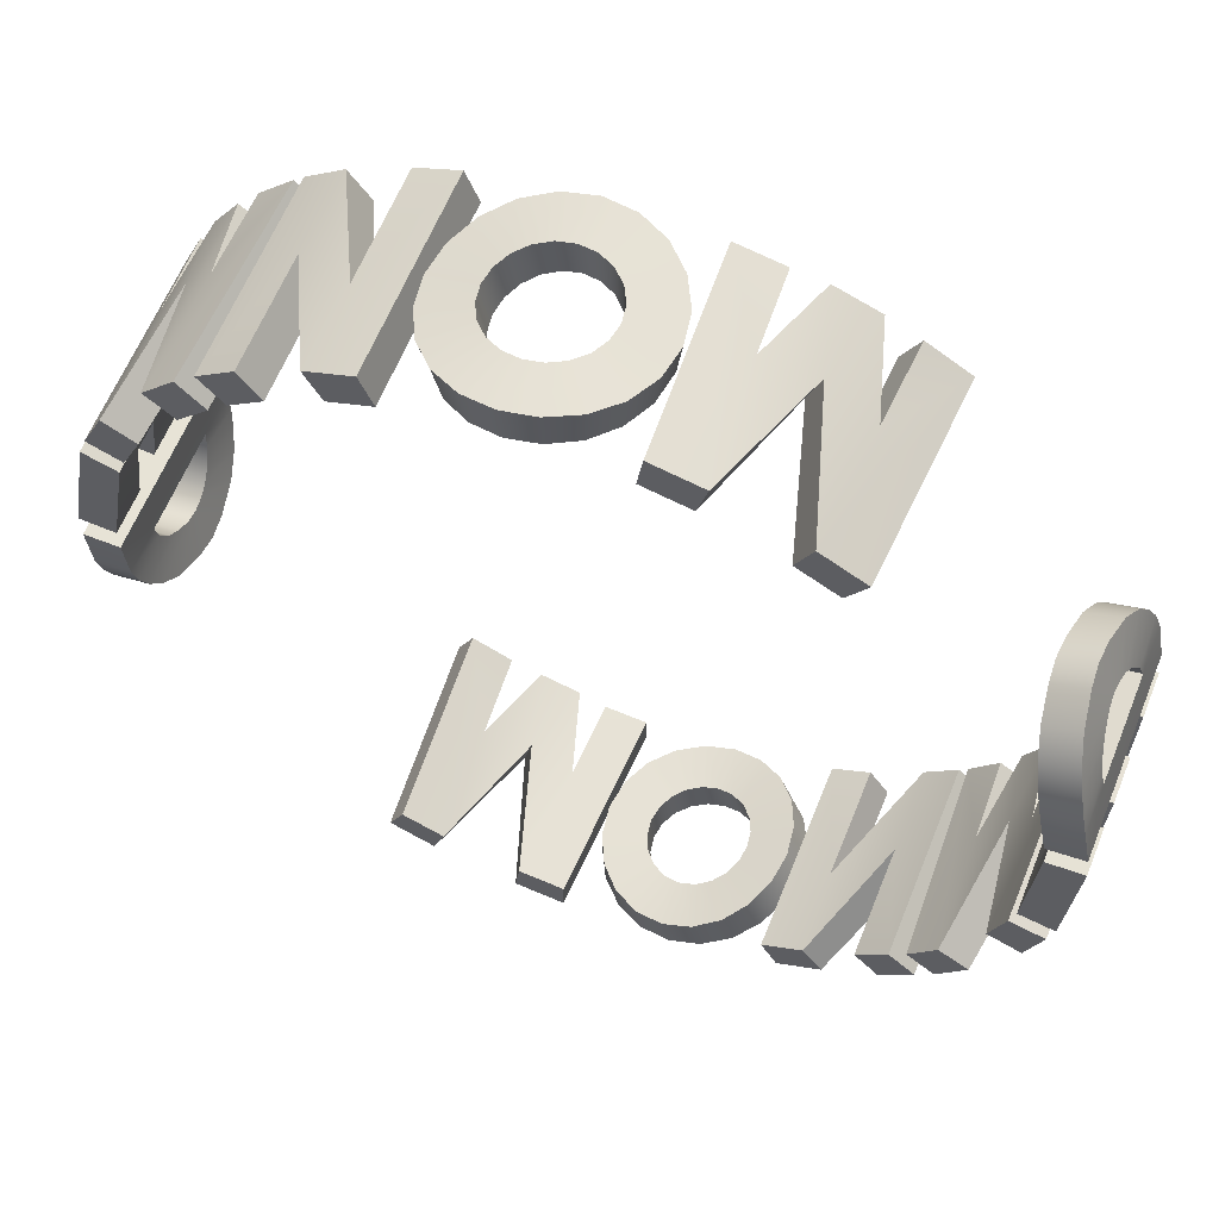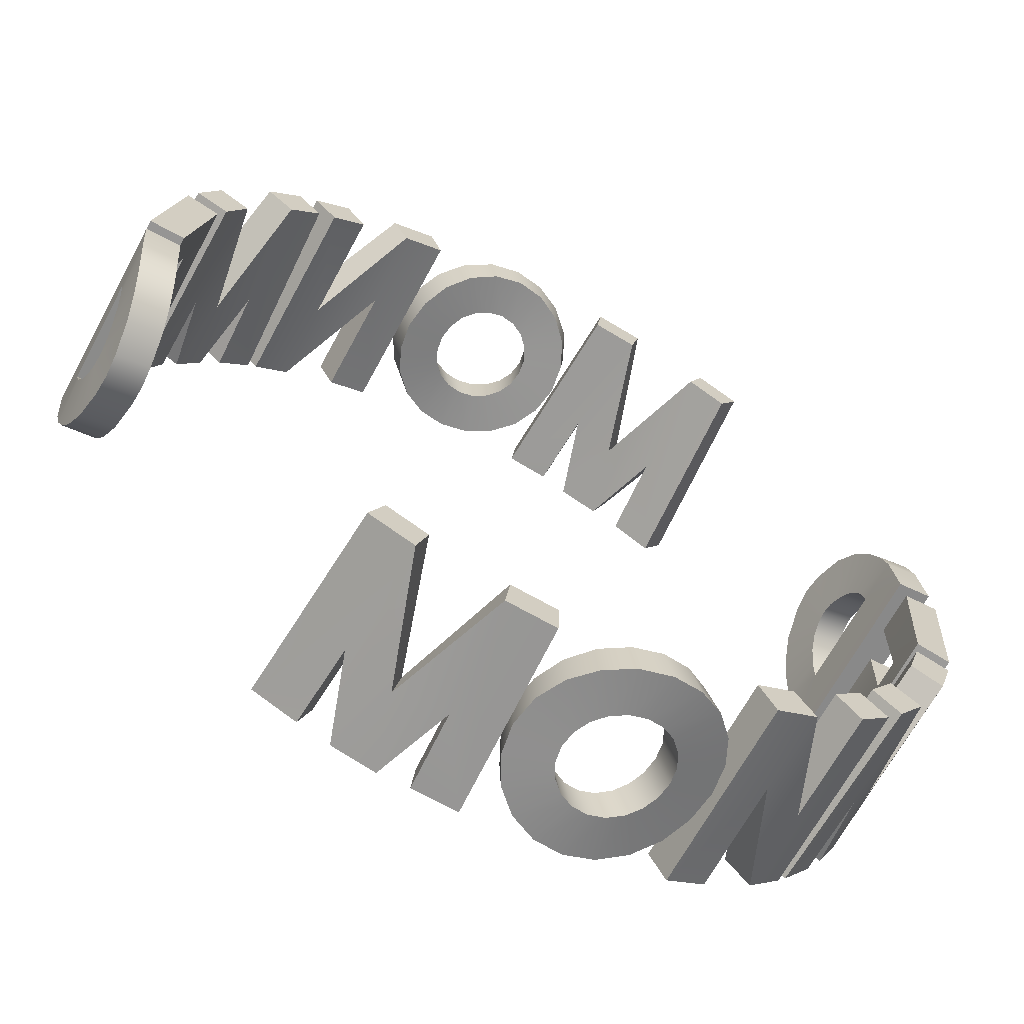
<metadata>
{"format":"obj","ext":"obj","renderer":"f3d","projection":"perspective","resolution":1024,"background":"white","views":[{"elev":62.6,"azim":-158.0,"up":"+Z"},{"elev":-66.6,"azim":151.7,"up":"+Z"}]}
</metadata>
<code>
g default
v -3.399 -1.457 5.107
v -2.823 -1.457 5.446
v -3.246 1.456 5.205
v -2.661 1.456 5.527
v -2.756 -0.2457 5.48
v -2.394 -1.467 5.648
v -2.107 -0.3942 5.761
v -1.806 -1.467 5.862
v -1.438 -0.2646 5.962
v -1.553 1.443 5.934
v -0.7592 -1.424 6.086
v -0.8816 1.443 6.069
v -1.389 -1.424 5.974
v 1.322 0.2551 5.987
v 1.218 0.4732 6.009
v 1.055 0.6463 6.04
v 0.8484 0.7574 6.073
v 0.6184 0.7957 6.101
v 0.3875 0.7574 6.12
v 0.1787 0.6463 6.13
v 0.01292 0.4732 6.132
v -0.09357 0.2551 6.132
v -0.1303 0.01336 6.131
v -0.09357 -0.2284 6.132
v 0.01292 -0.4465 6.132
v 0.1787 -0.6196 6.13
v 0.3875 -0.7307 6.12
v 0.6184 -0.769 6.101
v 0.8484 -0.7307 6.073
v 1.055 -0.6196 6.04
v 1.218 -0.4465 6.009
v 1.322 -0.2284 5.987
v 1.358 0.01336 5.979
v 1.723 0.8678 5.884
v 1.912 0.4626 5.826
v 1.425 1.189 5.964
v 1.045 1.396 6.042
v 0.6184 1.467 6.101
v 0.1889 1.396 6.129
v -0.1994 1.189 6.129
v -0.507 0.8678 6.112
v -0.7039 0.4626 6.092
v -0.7716 0.01336 6.084
v -0.7039 -0.4359 6.092
v -0.507 -0.8411 6.112
v -0.1994 -1.163 6.129
v 0.1889 -1.369 6.129
v 0.6184 -1.44 6.101
v 1.045 -1.369 6.042
v 1.425 -1.163 5.964
v 1.723 -0.8411 5.884
v 1.912 -0.4359 5.826
v 1.976 0.01336 5.804
v 2.125 -1.437 5.751
v 2.714 -1.437 5.497
v 2.125 1.436 5.751
v 2.754 1.436 5.477
v 2.714 0.2282 5.497
v 3.505 -1.462 5.029
v 3.526 -0.2209 5.015
v 4.028 -1.462 4.621
v 3.526 1.442 5.015
v 4.028 1.442 4.621
v 4.159 -1.457 4.503
v 4.624 -1.457 4.024
v 4.291 1.456 4.378
v 4.741 1.456 3.885
v 4.673 -0.2457 3.966
v 4.921 -1.467 3.653
v 5.099 -0.3942 3.401
v 5.268 -1.467 3.133
v 5.452 -0.2646 2.799
v 5.397 1.443 2.904
v 5.732 -1.424 2.168
v 5.687 1.443 2.283
v 5.475 -1.424 2.754
v 6.127 -1.459 -0.125
v 6.083 -1.459 -0.7483
v 6.127 1.447 -0.125
v 6.083 1.447 -0.7483
v 6.083 0.7651 -0.7483
v 6.083 -0.7773 -0.7483
v 5.987 -1.291 -1.312
v 6.012 -0.5679 -1.19
v 6.014 0.5895 -1.179
v 5.987 1.279 -1.312
v 5.847 -0.7877 -1.835
v 5.96 -0.198 -1.427
v 5.96 0.1858 -1.427
v 5.847 0.7755 -1.835
v 5.791 -0.3316 -2.005
v 5.953 -0.0061 -1.457
v 5.791 0.3194 -2.005
v 5.775 0.000385 -2.052
v 5.921 -1.106 -1.58
v 5.978 -0.3762 -1.35
v 5.984 0.4016 -1.324
v 5.921 1.094 -1.58
v 6.054 0.7306 -0.953
v 6.04 1.392 -1.039
v 6.04 -1.405 -1.039
v 6.054 -0.7169 -0.953
v 5.799 -1.435 1.982
v 5.799 1.442 1.982
v 5.973 -0.7868 1.373
v 5.973 0.776 1.373
v 5.799 0.001032 1.982
v 5.973 0.3272 1.373
v 5.973 -0.3252 1.373
v 6.123 -1.435 0.2495
v 6.123 -0.7868 0.2495
v 6.123 0.776 0.2495
v 6.123 1.442 0.2495
v 6.112 -0.3252 0.4456
v 6.112 0.3272 0.4456
v -3.694 -1.457 5.552
v -2.995 -0.2457 5.957
v -2.892 1.456 6.008
v -3.528 1.456 5.658
v -3.069 -1.457 5.92
v -2.602 -1.467 6.139
v -2.29 -0.3942 6.262
v -1.963 -1.467 6.372
v -1.563 -0.2646 6.481
v -1.688 1.443 6.45
v -0.825 -1.424 6.616
v -0.958 1.443 6.598
v -1.509 -1.424 6.494
v 1.437 0.2551 6.509
v 1.324 0.4732 6.533
v 2.079 0.4626 6.333
v 1.873 0.8678 6.397
v 1.147 0.6463 6.566
v 1.549 1.189 6.483
v 0.9225 0.7574 6.602
v 1.136 1.396 6.568
v 0.6725 0.7957 6.632
v 0.6725 1.467 6.632
v 0.4216 0.7574 6.653
v 0.2057 1.396 6.663
v 0.1947 0.6463 6.663
v -0.2164 1.189 6.663
v 0.01438 0.4732 6.666
v -0.5508 0.8678 6.644
v -0.1014 0.2551 6.666
v -0.7649 0.4626 6.623
v -0.1413 0.01336 6.665
v -0.8385 0.01336 6.614
v -0.1014 -0.2284 6.666
v -0.7649 -0.4359 6.623
v 0.01438 -0.4465 6.666
v -0.5508 -0.8411 6.644
v 0.1947 -0.6196 6.663
v -0.2164 -1.163 6.663
v 0.4216 -0.7307 6.653
v 0.2057 -1.369 6.663
v 0.6725 -0.769 6.632
v 0.6725 -1.44 6.632
v 0.9225 -0.7307 6.602
v 1.136 -1.369 6.568
v 1.147 -0.6196 6.566
v 1.549 -1.163 6.483
v 1.324 -0.4465 6.533
v 1.873 -0.8411 6.397
v 1.437 -0.2284 6.509
v 2.079 -0.4359 6.333
v 1.476 0.01336 6.5
v 2.149 0.01336 6.309
v 2.311 1.436 6.252
v 2.95 0.2282 5.976
v 2.994 1.436 5.954
v 2.311 -1.437 6.252
v 2.95 -1.437 5.976
v 3.81 -1.462 5.467
v 3.833 -0.2209 5.451
v 4.379 -1.462 5.023
v 4.379 1.442 5.023
v 3.833 1.442 5.451
v 4.522 -1.457 4.895
v 5.08 -0.2457 4.311
v 5.154 1.456 4.223
v 4.664 1.456 4.759
v 5.027 -1.457 4.374
v 5.35 -1.467 3.972
v 5.543 -0.3942 3.698
v 5.727 -1.467 3.405
v 5.927 -0.2646 3.043
v 5.868 1.443 3.156
v 6.232 -1.424 2.357
v 6.183 1.443 2.482
v 5.952 -1.424 2.994
v 6.661 1.447 -0.1358
v 6.612 0.7651 -0.8134
v 6.612 1.447 -0.8134
v 6.661 -1.459 -0.1358
v 6.612 -1.459 -0.8134
v 6.612 -0.7773 -0.8134
v 6.566 -1.405 -1.13
v 6.581 -0.7169 -1.036
v 6.581 0.7306 -1.036
v 6.566 1.392 -1.13
v 6.508 -1.291 -1.426
v 6.536 -0.5679 -1.294
v 6.437 -1.106 -1.718
v 6.499 -0.3762 -1.468
v 6.538 0.5895 -1.282
v 6.508 1.279 -1.426
v 6.505 0.4016 -1.439
v 6.437 1.094 -1.718
v 6.357 -0.7877 -1.995
v 6.479 -0.198 -1.551
v 6.296 -0.3316 -2.18
v 6.471 -0.0061 -1.584
v 6.479 0.1858 -1.551
v 6.357 0.7755 -1.995
v 6.296 0.3194 -2.18
v 6.278 0.000385 -2.231
v 6.305 0.001032 2.154
v 6.493 0.3272 1.493
v 6.493 0.776 1.493
v 6.305 1.442 2.154
v 6.305 -1.435 2.154
v 6.493 -0.7868 1.493
v 6.493 -0.3252 1.493
v 6.657 -1.435 0.2712
v 6.657 -0.7868 0.2712
v 6.657 0.776 0.2712
v 6.657 1.442 0.2712
v 6.645 -0.3252 0.4843
v 6.645 0.3272 0.4843
v -2.069 0.2551 -5.774
v -1.968 0.4732 -5.809
v -1.811 0.6463 -5.86
v -1.61 0.7574 -5.918
v -1.385 0.7957 -5.975
v -1.158 0.7574 -6.023
v -0.9526 0.6463 -6.059
v -0.7884 0.4732 -6.082
v -0.6827 0.2551 -6.095
v -0.6462 0.01336 -6.099
v -0.6827 -0.2284 -6.095
v -0.7884 -0.4465 -6.082
v -0.9526 -0.6196 -6.059
v -1.158 -0.7307 -6.023
v -1.385 -0.769 -5.975
v -1.61 -0.7307 -5.918
v -1.811 -0.6196 -5.86
v -1.968 -0.4465 -5.809
v -2.069 -0.2284 -5.774
v -2.103 0.01336 -5.762
v -2.454 0.8678 -5.622
v -2.634 0.4626 -5.54
v -2.168 1.189 -5.738
v -1.801 1.396 -5.863
v -1.385 1.467 -5.975
v -0.9626 1.396 -6.057
v -0.5774 1.189 -6.106
v -0.2699 0.8678 -6.127
v -0.07215 0.4626 -6.132
v -0.003969 0.01336 -6.132
v -0.07215 -0.4359 -6.132
v -0.2699 -0.8411 -6.127
v -0.5774 -1.163 -6.106
v -0.9626 -1.369 -6.057
v -1.385 -1.44 -5.975
v -1.801 -1.369 -5.863
v -2.168 -1.163 -5.738
v -2.454 -0.8411 -5.622
v -2.634 -0.4359 -5.54
v -2.695 0.01336 -5.51
v -2.836 -1.437 -5.439
v -3.388 -1.437 -5.114
v -2.836 1.436 -5.439
v -3.426 1.436 -5.089
v -3.388 0.2282 -5.114
v -4.115 -1.462 -4.551
v -4.134 -0.2209 -4.533
v -4.582 -1.462 -4.08
v -4.134 1.442 -4.533
v -4.582 1.442 -4.08
v -4.698 -1.457 -3.946
v -5.099 -1.457 -3.413
v -4.813 1.456 -3.806
v -5.198 1.456 -3.26
v -5.141 -0.2457 -3.349
v -5.348 -1.467 -3.008
v -5.492 -0.3942 -2.736
v -5.627 -1.467 -2.448
v -5.768 -0.2646 -2.094
v -5.726 1.443 -2.205
v -5.966 -1.424 -1.433
v -5.936 1.443 -1.553
v -5.785 -1.424 -2.046
v -6.071 -1.459 0.8915
v -5.949 -1.459 1.504
v -6.071 1.447 0.8915
v -5.949 1.447 1.504
v -5.949 0.7651 1.504
v -5.949 -0.7773 1.504
v -5.783 -1.291 2.051
v -5.823 -0.5679 1.934
v -5.827 0.5895 1.923
v -5.783 1.279 2.051
v -5.579 -0.7877 2.553
v -5.743 -0.198 2.162
v -5.743 0.1858 2.162
v -5.579 0.7755 2.553
v -5.503 -0.3316 2.715
v -5.731 -0.0061 2.191
v -5.503 0.3194 2.715
v -5.48 0.000385 2.76
v -5.685 -1.106 2.309
v -5.77 -0.3762 2.089
v -5.779 0.4016 2.063
v -5.685 1.094 2.309
v -5.895 0.7306 1.704
v -5.87 1.392 1.788
v -5.87 -1.405 1.788
v -5.895 -0.7169 1.704
v -6.01 -1.435 -1.24
v -6.01 1.442 -1.24
v -6.106 -0.7868 -0.6143
v -6.106 0.776 -0.6143
v -6.01 0.001032 -1.24
v -6.106 0.3272 -0.6143
v -6.106 -0.3252 -0.6143
v -6.114 -1.435 0.5196
v -6.114 -0.7868 0.5196
v -6.114 0.776 0.5196
v -6.114 1.442 0.5196
v -6.128 -0.3252 0.3236
v -6.128 0.3272 0.3236
v -2.249 0.2551 -6.277
v -2.139 0.4732 -6.315
v -2.863 0.4626 -6.022
v -2.667 0.8678 -6.111
v -1.968 0.6463 -6.37
v -2.357 1.189 -6.237
v -1.75 0.7574 -6.434
v -1.957 1.396 -6.374
v -1.505 0.7957 -6.495
v -1.505 1.467 -6.495
v -1.259 0.7574 -6.547
v -1.046 1.396 -6.584
v -1.035 0.6463 -6.586
v -0.6273 1.189 -6.637
v -0.8567 0.4732 -6.611
v -0.2931 0.8678 -6.66
v -0.7417 0.2551 -6.625
v -0.07809 0.4626 -6.666
v -0.7021 0.01336 -6.63
v -0.00397 0.01336 -6.666
v -0.7417 -0.2284 -6.625
v -0.07809 -0.4359 -6.666
v -0.8567 -0.4465 -6.611
v -0.2931 -0.8411 -6.66
v -1.035 -0.6196 -6.586
v -0.6273 -1.163 -6.637
v -1.259 -0.7307 -6.547
v -1.046 -1.369 -6.584
v -1.505 -0.769 -6.495
v -1.505 -1.44 -6.495
v -1.75 -0.7307 -6.434
v -1.957 -1.369 -6.374
v -1.968 -0.6196 -6.37
v -2.357 -1.163 -6.237
v -2.139 -0.4465 -6.315
v -2.667 -0.8411 -6.111
v -2.249 -0.2284 -6.277
v -2.863 -0.4359 -6.022
v -2.286 0.01336 -6.263
v -2.93 0.01336 -5.99
v -3.083 1.436 -5.913
v -3.683 0.2282 -5.559
v -3.724 1.436 -5.532
v -3.083 -1.437 -5.913
v -3.683 -1.437 -5.559
v -4.473 -1.462 -4.947
v -4.493 -0.2209 -4.928
v -4.981 -1.462 -4.435
v -4.981 1.442 -4.435
v -4.493 1.442 -4.928
v -5.107 -1.457 -4.29
v -5.588 -0.2457 -3.641
v -5.65 1.456 -3.544
v -5.231 1.456 -4.137
v -5.543 -1.457 -3.71
v -5.813 -1.467 -3.27
v -5.97 -0.3942 -2.974
v -6.116 -1.467 -2.661
v -6.269 -0.2646 -2.277
v -6.224 1.443 -2.397
v -6.486 -1.424 -1.558
v -6.453 1.443 -1.688
v -6.288 -1.424 -2.224
v -6.599 1.447 0.9692
v -6.467 0.7651 1.635
v -6.467 1.447 1.635
v -6.599 -1.459 0.9692
v -6.467 -1.459 1.635
v -6.467 -0.7773 1.635
v -6.381 -1.405 1.943
v -6.408 -0.7169 1.852
v -6.408 0.7306 1.852
v -6.381 1.392 1.943
v -6.286 -1.291 2.23
v -6.33 -0.5679 2.102
v -6.179 -1.106 2.511
v -6.272 -0.3762 2.271
v -6.334 0.5895 2.091
v -6.286 1.279 2.23
v -6.282 0.4016 2.243
v -6.179 1.094 2.511
v -6.065 -0.7877 2.776
v -6.242 -0.198 2.35
v -5.981 -0.3316 2.951
v -6.23 -0.0061 2.382
v -6.242 0.1858 2.35
v -6.065 0.7755 2.776
v -5.981 0.3194 2.951
v -5.957 0.000385 3
v -6.533 0.001032 -1.348
v -6.637 0.3272 -0.6677
v -6.637 0.776 -0.6677
v -6.533 1.442 -1.348
v -6.533 -1.435 -1.348
v -6.637 -0.7868 -0.6677
v -6.637 -0.3252 -0.6677
v -6.646 -1.435 0.5648
v -6.646 -0.7868 0.5648
v -6.646 0.776 0.5648
v -6.646 1.442 0.5648
v -6.661 -0.3252 0.3518
v -6.661 0.3272 0.3518
v 2.736 -1.457 -5.486
v 2.123 -1.457 -5.752
v 2.572 1.456 -5.565
v 1.952 1.456 -5.812
v 2.052 -0.2457 -5.777
v 1.672 -1.467 -5.899
v 1.373 -0.3942 -5.976
v 1.062 -1.467 -6.039
v 0.6851 -0.2646 -6.094
v 0.8022 1.443 -6.079
v -0.003936 -1.424 -6.132
v 0.1195 1.443 -6.131
v 0.6345 -1.424 -6.099
v 2.974 -1.457 -5.964
v 2.231 -0.2457 -6.28
v 2.122 1.456 -6.318
v 2.797 1.456 -6.049
v 2.308 -1.457 -6.252
v 1.818 -1.467 -6.412
v 1.493 -0.3942 -6.496
v 1.155 -1.467 -6.565
v 0.7451 -0.2646 -6.624
v 0.8724 1.443 -6.608
v -0.003935 -1.424 -6.666
v 0.1302 1.443 -6.665
v 0.6901 -1.424 -6.63
g monmed3
f 116 117 118 119
f 116 120 117
f 118 117 121 122
f 122 121 123
f 122 123 124 125
f 125 124 126 127
f 126 124 128
f 130 129 131 132
f 133 130 132 134
f 135 133 134 136
f 137 135 136 138
f 139 137 138 140
f 141 139 140 142
f 143 141 142 144
f 145 143 144 146
f 147 145 146 148
f 149 147 148 150
f 151 149 150 152
f 153 151 152 154
f 155 153 154 156
f 157 155 156 158
f 159 157 158 160
f 161 159 160 162
f 163 161 162 164
f 165 163 164 166
f 167 165 166 168
f 129 167 168 131
f 169 170 171
f 172 173 170 169
f 171 170 174 175
f 175 174 176
f 175 176 177 178
f 179 180 181 182
f 179 183 180
f 181 180 184 185
f 185 184 186
f 185 186 187 188
f 188 187 189 190
f 189 187 191
f 192 193 194
f 195 196 197
f 192 195 197 193
f 197 196 198 199
f 194 193 200 201
f 203 202 204 205
f 207 206 208 209
f 211 210 212 213
f 215 214 213 216
f 213 212 217
f 216 213 217
f 205 204 210 211
f 209 208 214 215
f 201 200 206 207
f 199 198 202 203
f 218 219 220 221
f 222 223 224 218
f 218 224 219
f 223 222 225 226
f 221 220 227 228
f 219 224 229 230
f 1 3 4 5
f 1 5 2
f 4 7 6 5
f 7 8 6
f 7 10 9 8
f 10 12 11 9
f 11 13 9
f 15 34 35 14
f 16 36 34 15
f 17 37 36 16
f 18 38 37 17
f 19 39 38 18
f 20 40 39 19
f 21 41 40 20
f 22 42 41 21
f 23 43 42 22
f 24 44 43 23
f 25 45 44 24
f 26 46 45 25
f 27 47 46 26
f 28 48 47 27
f 29 49 48 28
f 30 50 49 29
f 31 51 50 30
f 32 52 51 31
f 33 53 52 32
f 14 35 53 33
f 56 57 58
f 54 56 58 55
f 57 60 59 58
f 60 61 59
f 60 62 63 61
f 64 66 67 68
f 64 68 65
f 67 70 69 68
f 70 71 69
f 70 73 72 71
f 73 75 74 72
f 74 76 72
f 79 80 81
f 77 82 78
f 79 81 82 77
f 82 102 101 78
f 80 100 99 81
f 84 96 95 83
f 86 98 97 85
f 88 92 91 87
f 90 93 92 89
f 92 94 91
f 93 94 92
f 96 88 87 95
f 98 90 89 97
f 100 86 85 99
f 102 84 83 101
f 107 104 106 108
f 103 107 109 105
f 107 108 109
f 105 111 110 103
f 104 113 112 106
f 108 115 114 109
f 4 3 119 118
f 3 1 116 119
f 1 2 120 116
f 2 5 117 120
f 5 6 121 117
f 7 4 118 122
f 6 8 123 121
f 8 9 124 123
f 10 7 122 125
f 11 12 127 126
f 12 10 125 127
f 9 13 128 124
f 13 11 126 128
f 15 14 129 130
f 35 34 132 131
f 16 15 130 133
f 34 36 134 132
f 17 16 133 135
f 36 37 136 134
f 18 17 135 137
f 37 38 138 136
f 19 18 137 139
f 38 39 140 138
f 20 19 139 141
f 39 40 142 140
f 21 20 141 143
f 40 41 144 142
f 22 21 143 145
f 41 42 146 144
f 23 22 145 147
f 42 43 148 146
f 24 23 147 149
f 43 44 150 148
f 25 24 149 151
f 44 45 152 150
f 26 25 151 153
f 45 46 154 152
f 27 26 153 155
f 46 47 156 154
f 28 27 155 157
f 47 48 158 156
f 29 28 157 159
f 48 49 160 158
f 30 29 159 161
f 49 50 162 160
f 31 30 161 163
f 50 51 164 162
f 32 31 163 165
f 51 52 166 164
f 33 32 165 167
f 52 53 168 166
f 14 33 167 129
f 53 35 131 168
f 57 56 169 171
f 54 55 173 172
f 55 58 170 173
f 56 54 172 169
f 58 59 174 170
f 60 57 171 175
f 59 61 176 174
f 61 63 177 176
f 63 62 178 177
f 62 60 175 178
f 67 66 182 181
f 66 64 179 182
f 64 65 183 179
f 65 68 180 183
f 68 69 184 180
f 70 67 181 185
f 69 71 186 184
f 71 72 187 186
f 73 70 185 188
f 74 75 190 189
f 75 73 188 190
f 72 76 191 187
f 76 74 189 191
f 80 79 192 194
f 77 78 196 195
f 79 77 195 192
f 82 81 193 197
f 78 101 198 196
f 102 82 197 199
f 81 99 200 193
f 100 80 194 201
f 83 95 204 202
f 96 84 203 205
f 85 97 208 206
f 98 86 207 209
f 87 91 212 210
f 92 88 211 213
f 89 92 213 214
f 93 90 215 216
f 91 94 217 212
f 94 93 216 217
f 95 87 210 204
f 88 96 205 211
f 97 89 214 208
f 90 98 209 215
f 99 85 206 200
f 86 100 201 207
f 101 83 202 198
f 84 102 199 203
f 108 106 220 219
f 104 107 218 221
f 105 109 224 223
f 107 103 222 218
f 103 110 225 222
f 110 111 226 225
f 111 105 223 226
f 106 112 227 220
f 112 113 228 227
f 113 104 221 228
f 109 114 229 224
f 114 115 230 229
f 115 108 219 230
f 334 333 335 336
f 337 334 336 338
f 339 337 338 340
f 341 339 340 342
f 343 341 342 344
f 345 343 344 346
f 347 345 346 348
f 349 347 348 350
f 351 349 350 352
f 353 351 352 354
f 355 353 354 356
f 357 355 356 358
f 359 357 358 360
f 361 359 360 362
f 363 361 362 364
f 365 363 364 366
f 367 365 366 368
f 369 367 368 370
f 371 369 370 372
f 333 371 372 335
f 373 374 375
f 376 377 374 373
f 375 374 378 379
f 379 378 380
f 379 380 381 382
f 383 384 385 386
f 383 387 384
f 385 384 388 389
f 389 388 390
f 389 390 391 392
f 392 391 393 394
f 393 391 395
f 396 397 398
f 399 400 401
f 396 399 401 397
f 401 400 402 403
f 398 397 404 405
f 407 406 408 409
f 411 410 412 413
f 415 414 416 417
f 419 418 417 420
f 417 416 421
f 420 417 421
f 409 408 414 415
f 413 412 418 419
f 405 404 410 411
f 403 402 406 407
f 422 423 424 425
f 426 427 428 422
f 422 428 423
f 427 426 429 430
f 425 424 431 432
f 423 428 433 434
f 232 251 252 231
f 233 253 251 232
f 234 254 253 233
f 235 255 254 234
f 236 256 255 235
f 237 257 256 236
f 238 258 257 237
f 239 259 258 238
f 240 260 259 239
f 241 261 260 240
f 242 262 261 241
f 243 263 262 242
f 244 264 263 243
f 245 265 264 244
f 246 266 265 245
f 247 267 266 246
f 248 268 267 247
f 249 269 268 248
f 250 270 269 249
f 231 252 270 250
f 273 274 275
f 271 273 275 272
f 274 277 276 275
f 277 278 276
f 277 279 280 278
f 281 283 284 285
f 281 285 282
f 284 287 286 285
f 287 288 286
f 287 290 289 288
f 290 292 291 289
f 291 293 289
f 296 297 298
f 294 299 295
f 296 298 299 294
f 299 319 318 295
f 297 317 316 298
f 301 313 312 300
f 303 315 314 302
f 305 309 308 304
f 307 310 309 306
f 309 311 308
f 310 311 309
f 313 305 304 312
f 315 307 306 314
f 317 303 302 316
f 319 301 300 318
f 324 321 323 325
f 320 324 326 322
f 324 325 326
f 322 328 327 320
f 321 330 329 323
f 325 332 331 326
f 232 231 333 334
f 252 251 336 335
f 233 232 334 337
f 251 253 338 336
f 234 233 337 339
f 253 254 340 338
f 235 234 339 341
f 254 255 342 340
f 236 235 341 343
f 255 256 344 342
f 237 236 343 345
f 256 257 346 344
f 238 237 345 347
f 257 258 348 346
f 239 238 347 349
f 258 259 350 348
f 240 239 349 351
f 259 260 352 350
f 241 240 351 353
f 260 261 354 352
f 242 241 353 355
f 261 262 356 354
f 243 242 355 357
f 262 263 358 356
f 244 243 357 359
f 263 264 360 358
f 245 244 359 361
f 264 265 362 360
f 246 245 361 363
f 265 266 364 362
f 247 246 363 365
f 266 267 366 364
f 248 247 365 367
f 267 268 368 366
f 249 248 367 369
f 268 269 370 368
f 250 249 369 371
f 269 270 372 370
f 231 250 371 333
f 270 252 335 372
f 274 273 373 375
f 271 272 377 376
f 272 275 374 377
f 273 271 376 373
f 275 276 378 374
f 277 274 375 379
f 276 278 380 378
f 278 280 381 380
f 280 279 382 381
f 279 277 379 382
f 284 283 386 385
f 283 281 383 386
f 281 282 387 383
f 282 285 384 387
f 285 286 388 384
f 287 284 385 389
f 286 288 390 388
f 288 289 391 390
f 290 287 389 392
f 291 292 394 393
f 292 290 392 394
f 289 293 395 391
f 293 291 393 395
f 297 296 396 398
f 294 295 400 399
f 296 294 399 396
f 299 298 397 401
f 295 318 402 400
f 319 299 401 403
f 298 316 404 397
f 317 297 398 405
f 300 312 408 406
f 313 301 407 409
f 302 314 412 410
f 315 303 411 413
f 304 308 416 414
f 309 305 415 417
f 306 309 417 418
f 310 307 419 420
f 308 311 421 416
f 311 310 420 421
f 312 304 414 408
f 305 313 409 415
f 314 306 418 412
f 307 315 413 419
f 316 302 410 404
f 303 317 405 411
f 318 300 406 402
f 301 319 403 407
f 325 323 424 423
f 321 324 422 425
f 322 326 428 427
f 324 320 426 422
f 320 327 429 426
f 327 328 430 429
f 328 322 427 430
f 323 329 431 424
f 329 330 432 431
f 330 321 425 432
f 326 331 433 428
f 331 332 434 433
f 332 325 423 434
f 448 449 450 451
f 448 452 449
f 450 449 453 454
f 454 453 455
f 454 455 456 457
f 457 456 458 459
f 458 456 460
f 435 437 438 439
f 435 439 436
f 438 441 440 439
f 441 442 440
f 441 444 443 442
f 444 446 445 443
f 445 447 443
f 438 437 451 450
f 437 435 448 451
f 435 436 452 448
f 436 439 449 452
f 439 440 453 449
f 441 438 450 454
f 440 442 455 453
f 442 443 456 455
f 444 441 454 457
f 445 446 459 458
f 446 444 457 459
f 443 447 460 456
f 447 445 458 460

</code>
